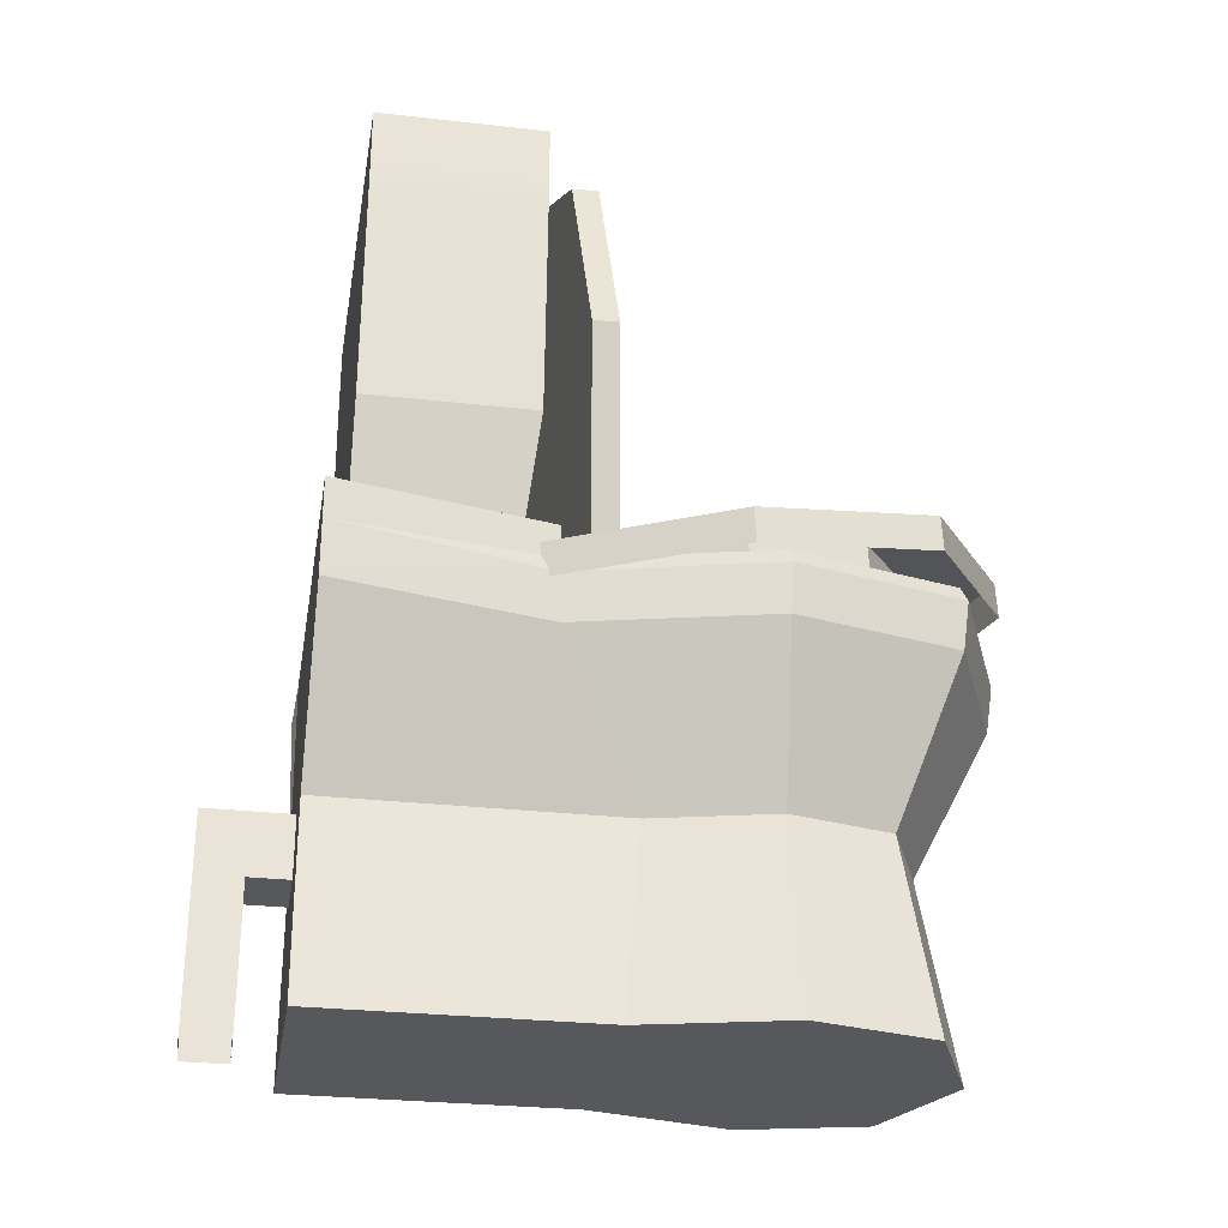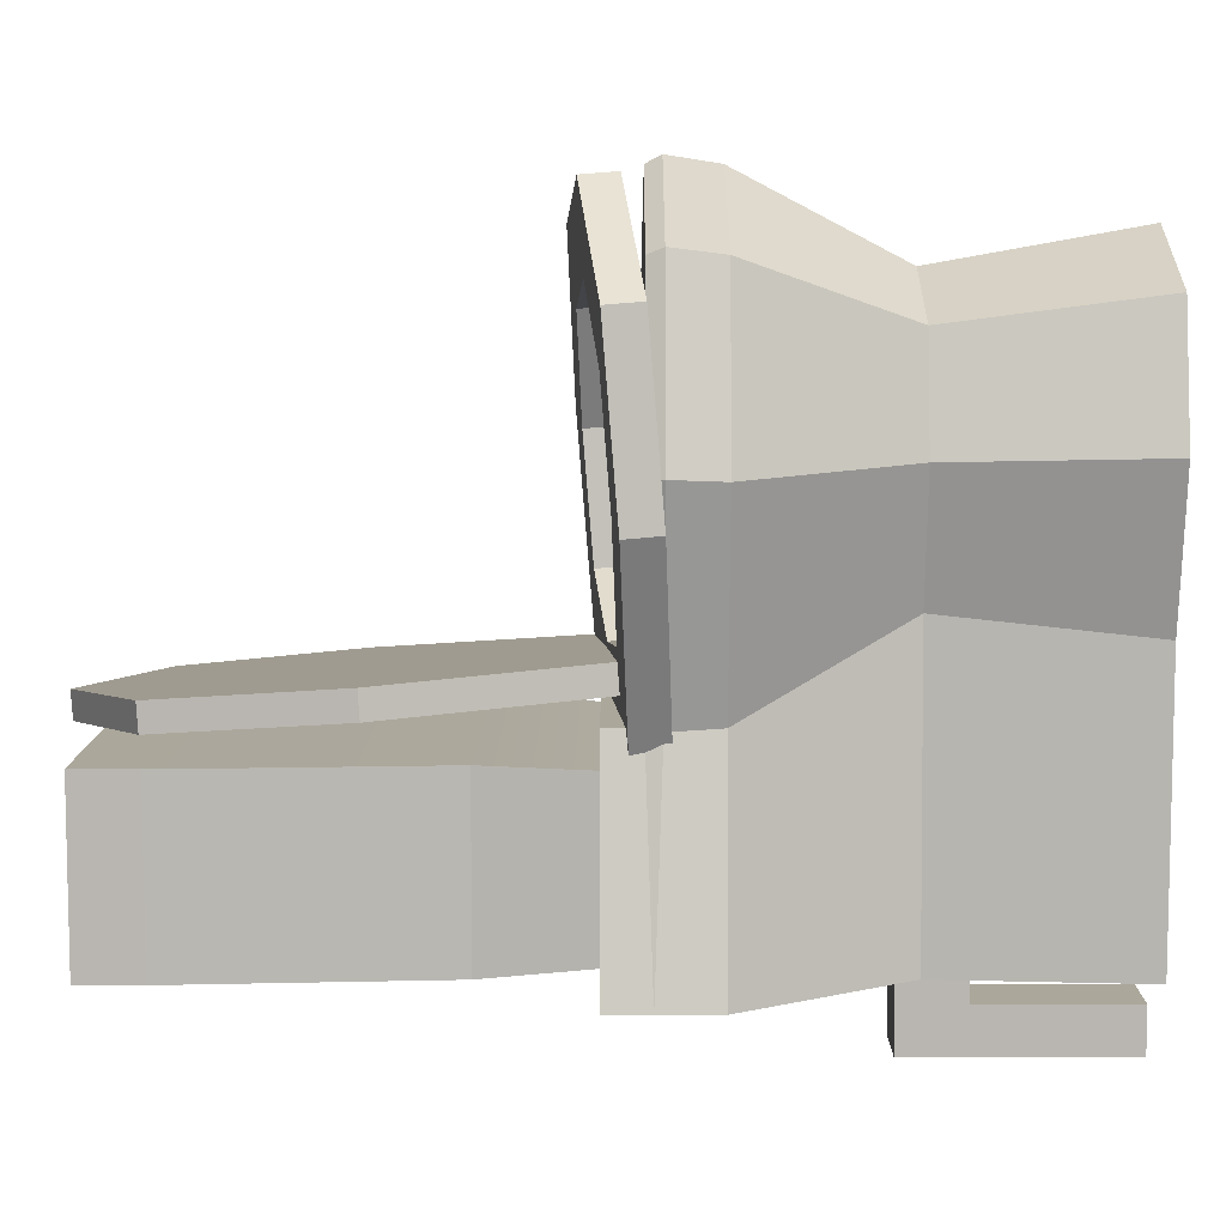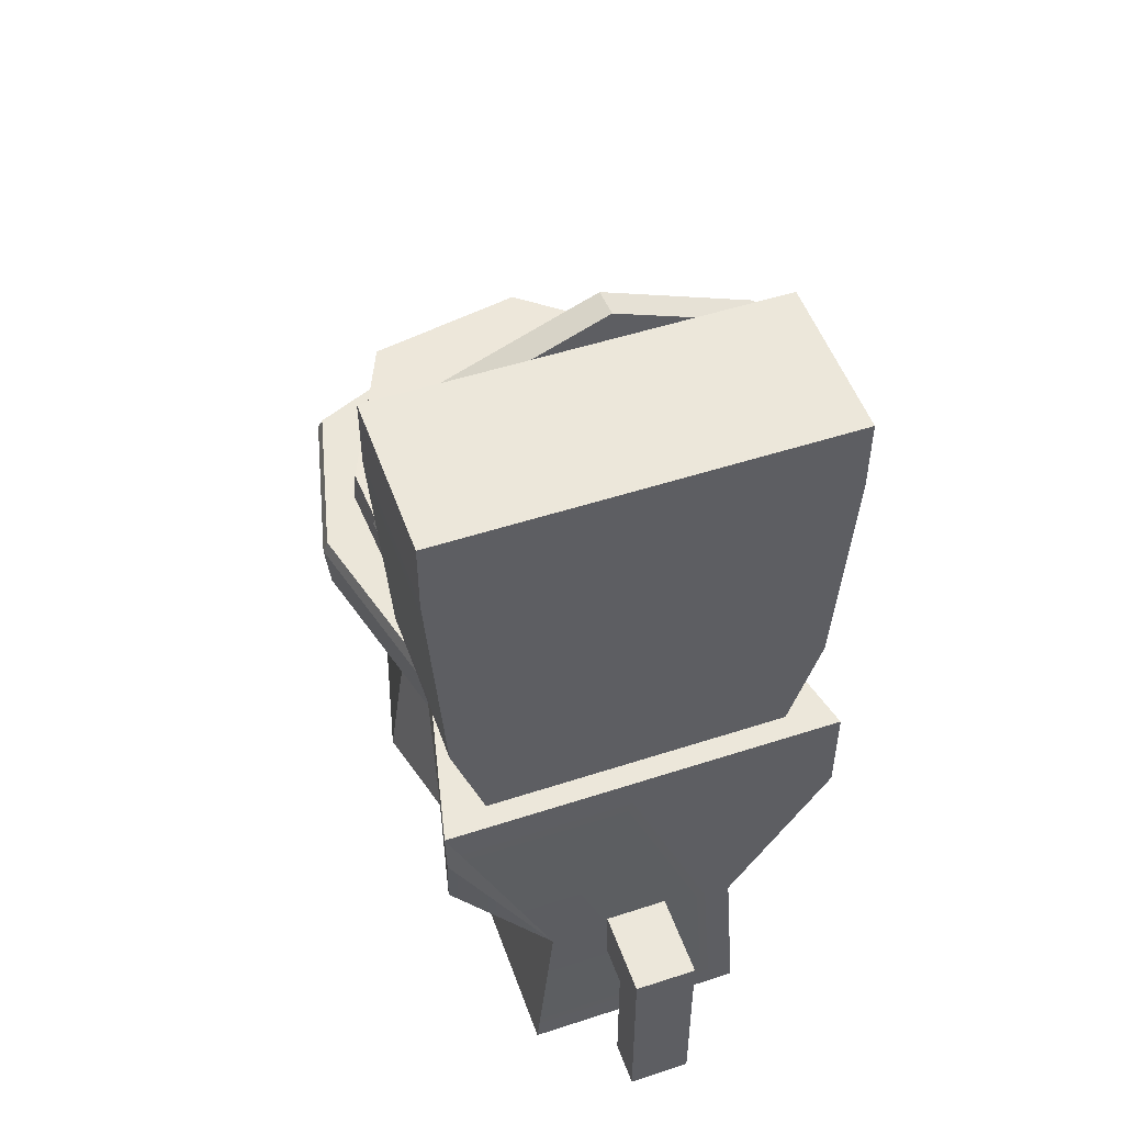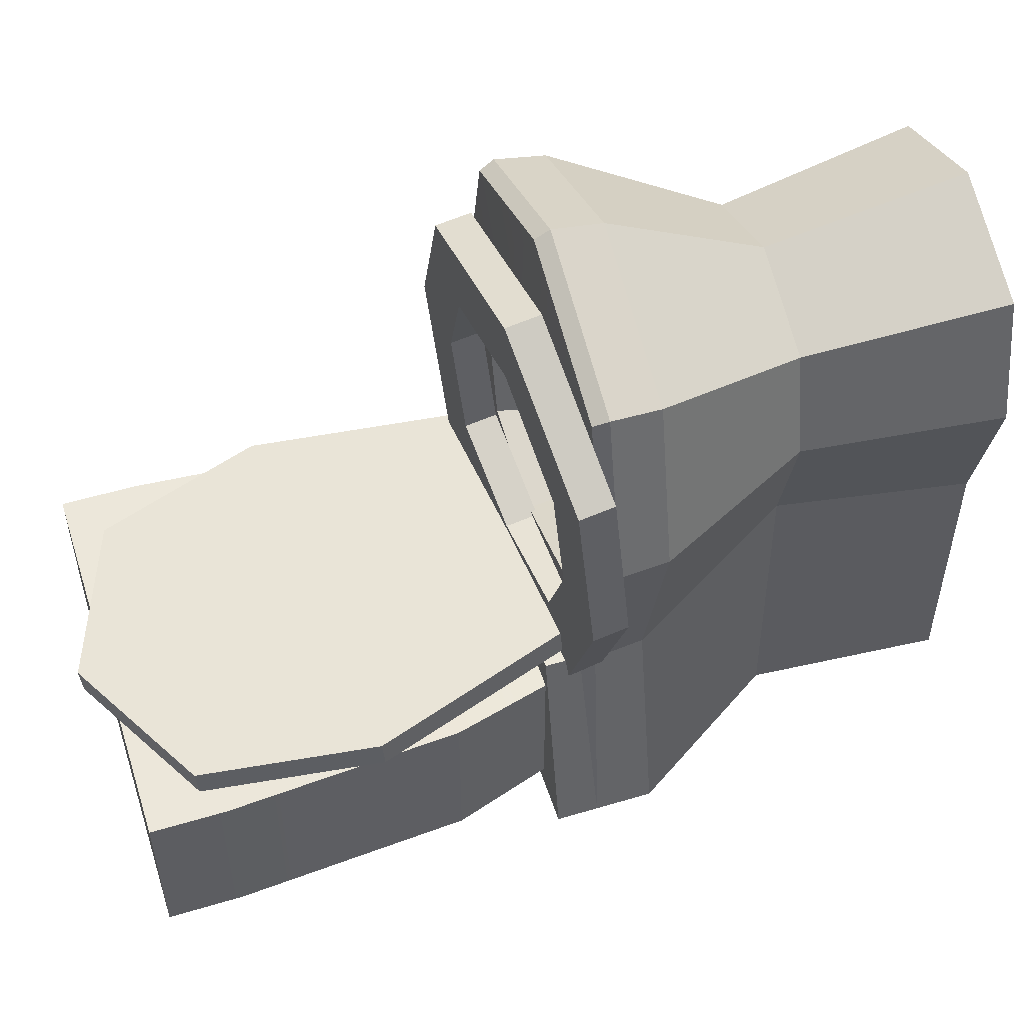
<metadata>
{"format":"obj","ext":"obj","renderer":"f3d","projection":"perspective","resolution":1024,"background":"white","views":[{"elev":-28.8,"azim":-99.5,"up":"+Y"},{"elev":8.2,"azim":-89.8,"up":"+Z"},{"elev":51.5,"azim":160.5,"up":"+Y"},{"elev":53.1,"azim":-107.8,"up":"+Z"}]}
</metadata>
<code>
v 0.1022 0.4162 -0.741
v 0.1022 -0.00262 -0.741
v 0.1022 -0.00262 -0.6506
v 0.1022 0.2915 -0.6506
v -0.02458 -0.00262 -0.741
v -0.02458 0.4162 -0.741
v -0.02458 0.2915 -0.6506
v -0.02458 -0.00262 -0.6506
v 0.1022 0.2915 -0.6506
v 0.1022 -0.00262 -0.6506
v -0.02458 -0.00262 -0.6506
v -0.02458 0.2915 -0.6506
v -0.02458 0.4162 -0.741
v -0.02458 -0.00262 -0.741
v 0.1022 -0.00262 -0.741
v 0.1022 0.4162 -0.741
v -0.02458 0.2915 -0.6506
v -0.02458 0.2915 -0.4883
v 0.1022 0.2915 -0.4883
v 0.1022 0.2915 -0.6506
v 0.1022 0.2915 -0.6506
v 0.1022 0.2915 -0.4883
v 0.1022 0.4162 -0.4883
v 0.1022 0.4162 -0.741
v 0.1022 0.4162 -0.741
v 0.1022 0.4162 -0.4883
v -0.02458 0.4162 -0.4883
v -0.02458 0.4162 -0.741
v -0.02458 0.4162 -0.741
v -0.02458 0.4162 -0.4883
v -0.02458 0.2915 -0.4883
v -0.02458 0.2915 -0.6506
v 0.4347 1.714 -0.523
v 0.4347 1.714 -0.1859
v -0.3731 1.714 -0.1859
v -0.3731 1.714 -0.523
v 0.4347 1.602 -0.1859
v 0.4347 1.564 -0.1859
v -0.3731 1.564 -0.1859
v -0.3731 1.602 -0.1859
v -0.3731 1.602 -0.523
v -0.3731 1.602 -0.1859
v -0.3731 1.564 -0.1859
v -0.3731 1.564 -0.523
v 0.4347 1.564 -0.1859
v 0.4347 1.602 -0.1859
v 0.4347 1.602 -0.523
v 0.4347 1.564 -0.523
v -0.3731 1.714 -0.1859
v -0.3731 1.602 -0.1859
v -0.3731 1.602 -0.523
v -0.3731 1.714 -0.523
v -0.3731 1.602 -0.1859
v -0.3731 1.714 -0.1859
v 0.4347 1.714 -0.1859
v 0.4347 1.602 -0.1859
v 0.4347 1.602 -0.523
v 0.4347 1.602 -0.1859
v 0.4347 1.714 -0.1859
v 0.4347 1.714 -0.523
v 0.4347 1.564 -0.1859
v 0.4023 1.099 -0.1859
v -0.3407 1.099 -0.1859
v -0.3731 1.564 -0.1859
v -0.2761 0.9022 -0.2073
v 0.3377 0.9022 -0.2073
v 0.4023 1.099 -0.1859
v 0.4347 1.564 -0.1859
v 0.4347 1.564 -0.523
v 0.4023 1.099 -0.523
v -0.3731 1.564 -0.1859
v -0.3407 1.099 -0.1859
v -0.3407 1.099 -0.523
v -0.3731 1.564 -0.523
v 0.3377 0.9022 -0.523
v 0.3377 0.9022 -0.2073
v 0.4023 1.099 -0.1859
v 0.4023 1.099 -0.523
v -0.3407 1.099 -0.1859
v -0.2761 0.9022 -0.2073
v -0.2761 0.9022 -0.523
v -0.3407 1.099 -0.523
v -0.2745 0.9022 -0.1406
v -0.3731 0.9022 -0.5693
v 0.03081 0.9022 -0.5693
v 0.4347 0.9022 -0.5693
v 0.3361 0.9022 -0.1406
v 0.2301 0.3922 0.4758
v 0.2697 0 0.5285
v 0.03081 0 0.6318
v 0.03081 0.3922 0.562
v 0.2209 0.3922 -0.5693
v 0.2587 0 -0.5693
v 0.2587 0 -0.01461
v 0.2209 0.3922 0.02271
v -0.3731 0.7044 -0.5693
v -0.3731 0.8184 -0.5693
v -0.2819 0.8032 -0.1459
v -0.2745 0.7044 -0.1406
v -0.3731 0.9022 -0.5693
v -0.2745 0.9022 -0.1406
v -0.2745 0.8332 -0.1406
v 0.3586 0.8032 0.5993
v 0.3508 0.7044 0.587
v 0.03081 0.7044 0.7254
v 0.03081 0.8032 0.741
v 0.4347 0.8184 -0.5771
v 0.4347 0.7044 -0.5693
v 0.3361 0.7044 -0.1406
v 0.3435 0.8032 -0.1459
v 0.3361 0.9022 -0.1406
v 0.4347 0.9022 -0.5693
v 0.3361 0.8332 -0.1406
v 0.3435 0.8032 -0.1459
v 0.3361 0.7044 -0.1406
v 0.4347 0.7044 0.2515
v 0.4444 0.8032 0.2557
v 0.2209 0.3922 0.02271
v 0.2587 0 -0.01461
v 0.3323 0 0.2781
v 0.2823 0.3922 0.2669
v -0.2207 0.3922 0.2669
v -0.2706 0 0.2781
v -0.1971 0 -0.01461
v -0.1593 0.3922 0.02271
v -0.3828 0.8032 0.2557
v -0.3731 0.7044 0.2515
v -0.2745 0.7044 -0.1406
v -0.2819 0.8032 -0.1459
v 0.3508 0.7044 0.587
v 0.3586 0.8032 0.5993
v 0.4444 0.8032 0.2557
v 0.4347 0.7044 0.2515
v 0.2697 0 0.5285
v 0.2301 0.3922 0.4758
v 0.2823 0.3922 0.2669
v 0.3323 0 0.2781
v -0.1685 0.3922 0.4758
v -0.2081 0 0.5285
v -0.2706 0 0.2781
v -0.2207 0.3922 0.2669
v -0.297 0.8032 0.5993
v -0.2892 0.7044 0.587
v -0.3731 0.7044 0.2515
v -0.3828 0.8032 0.2557
v -0.2892 0.7044 0.587
v -0.297 0.8032 0.5993
v 0.03081 0.8032 0.741
v 0.03081 0.7044 0.7254
v 0.03081 0 0.6318
v -0.2081 0 0.5285
v -0.1685 0.3922 0.4758
v 0.03081 0.3922 0.562
v -0.09013 0.5268 0.2954
v -0.1198 0.5268 0.1733
v -0.08536 0.5268 0.04483
v 0.03081 0.5268 0.01104
v 0.03081 0.5268 0.35
v 0.1517 0.5268 0.2954
v 0.147 0.5268 0.04483
v 0.1814 0.5268 0.1733
v -0.2745 0.7044 -0.1406
v -0.3731 0.7044 0.2515
v -0.2207 0.3922 0.2669
v -0.1593 0.3922 0.02271
v 0.3361 0.7044 -0.1406
v 0.4347 0.7044 -0.5693
v 0.2209 0.3922 -0.5693
v 0.2209 0.3922 0.02271
v 0.4347 0.7044 0.2515
v 0.3361 0.7044 -0.1406
v 0.2209 0.3922 0.02271
v 0.2823 0.3922 0.2669
v 0.2301 0.3922 0.4758
v 0.3508 0.7044 0.587
v 0.4347 0.7044 0.2515
v 0.2823 0.3922 0.2669
v 0.3508 0.7044 0.587
v 0.2301 0.3922 0.4758
v 0.03081 0.3922 0.562
v 0.03081 0.7044 0.7254
v -0.1685 0.3922 0.4758
v -0.2892 0.7044 0.587
v 0.03081 0.7044 0.7254
v 0.03081 0.3922 0.562
v -0.3731 0.7044 0.2515
v -0.2892 0.7044 0.587
v -0.1685 0.3922 0.4758
v -0.2207 0.3922 0.2669
v 0.3005 0.8373 0.2468
v 0.1814 0.5268 0.1733
v 0.147 0.5268 0.04483
v 0.2388 0.8373 0.01671
v 0.2388 0.8373 0.01671
v 0.147 0.5268 0.04483
v 0.03081 0.5268 0.01104
v 0.03081 0.8373 -0.0438
v 0.03081 0.8373 0.5632
v 0.03081 0.5268 0.35
v 0.1517 0.5268 0.2954
v 0.2474 0.8373 0.4654
v 0.2474 0.8373 0.4654
v 0.1517 0.5268 0.2954
v 0.1814 0.5268 0.1733
v 0.3005 0.8373 0.2468
v 0.03081 0.8373 -0.0438
v 0.03081 0.5268 0.01104
v -0.08536 0.5268 0.04483
v -0.1772 0.8373 0.01671
v -0.1772 0.8373 0.01671
v -0.08536 0.5268 0.04483
v -0.1198 0.5268 0.1733
v -0.2389 0.8373 0.2468
v -0.2389 0.8373 0.2468
v -0.1198 0.5268 0.1733
v -0.09013 0.5268 0.2954
v -0.1858 0.8373 0.4654
v -0.1858 0.8373 0.4654
v -0.09013 0.5268 0.2954
v 0.03081 0.5268 0.35
v 0.03081 0.8373 0.5632
v 0.3508 0.8332 0.587
v 0.3586 0.8032 0.5993
v 0.03081 0.8032 0.741
v 0.03081 0.8332 0.7254
v -0.297 0.8032 0.5993
v -0.2892 0.8332 0.587
v 0.03081 0.8332 0.7254
v 0.03081 0.8032 0.741
v -0.2892 0.8332 0.587
v -0.297 0.8032 0.5993
v -0.3828 0.8032 0.2557
v -0.3731 0.8332 0.2515
v -0.3731 0.8332 0.2515
v -0.3828 0.8032 0.2557
v -0.2819 0.8032 -0.1459
v -0.2745 0.8332 -0.1406
v 0.4347 0.8184 -0.5771
v 0.3435 0.8032 -0.1459
v 0.3361 0.8332 -0.1406
v 0.3361 0.8332 -0.1406
v 0.3435 0.8032 -0.1459
v 0.4444 0.8032 0.2557
v 0.4347 0.8332 0.2515
v 0.3586 0.8032 0.5993
v 0.3508 0.8332 0.587
v 0.4347 0.8332 0.2515
v 0.4444 0.8032 0.2557
v 0.2587 0 -0.5693
v -0.1971 0 -0.5693
v -0.1971 0 -0.01461
v 0.2587 0 -0.01461
v 0.3323 0 0.2781
v -0.2706 0 0.2781
v 0.2697 0 0.5285
v -0.2081 0 0.5285
v 0.03081 0 0.6318
v -0.3731 1.602 -0.523
v -0.3731 1.564 -0.523
v 0.4347 1.564 -0.523
v 0.4347 1.602 -0.523
v 0.2388 0.8373 0.01671
v 0.3361 0.8332 -0.1406
v 0.4347 0.8332 0.2515
v 0.3005 0.8373 0.2468
v 0.3508 0.8332 0.587
v 0.2474 0.8373 0.4654
v 0.03081 0.8332 0.7254
v 0.03081 0.8373 0.5632
v -0.2745 0.8332 -0.1406
v -0.2892 0.8332 0.587
v -0.1858 0.8373 0.4654
v -0.3731 0.8332 0.2515
v -0.2389 0.8373 0.2468
v -0.1772 0.8373 0.01671
v 0.03081 0.8373 -0.0438
v 0.2388 0.8373 0.01671
v 0.03081 0.8373 -0.0438
v -0.2745 0.8332 -0.1406
v -0.2745 0.8332 -0.1406
v -0.2745 0.9022 -0.1406
v 0.3361 0.9022 -0.1406
v 0.3361 0.8332 -0.1406
v -0.1971 0 -0.5693
v -0.1684 0.3885 -0.5693
v -0.1593 0.3922 0.02271
v -0.1971 0 -0.01461
v 0.2209 0.3922 -0.5693
v 0.4347 0.7044 -0.5693
v 0.4347 0.8184 -0.5771
v 0.4347 0.9022 -0.5693
v 0.03081 0.9022 -0.5693
v -0.1684 0.3885 -0.5693
v -0.3731 0.9022 -0.5693
v -0.3731 0.7044 -0.5693
v -0.1971 0 -0.5693
v 0.2587 0 -0.5693
v 0.4347 0.8184 -0.5771
v 0.4347 0.9022 -0.5693
v 0.2209 0.3922 -0.5693
v -0.3731 0.9022 -0.5693
v -0.3731 0.8184 -0.5693
v -0.3731 0.7044 -0.5693
v -0.2745 0.8332 -0.1406
v -0.2819 0.8032 -0.1459
v -0.3731 0.8184 -0.5693
v -0.2745 0.7044 -0.1406
v -0.1593 0.3922 0.02271
v -0.1684 0.3885 -0.5693
v -0.3731 0.7044 -0.5693
v -0.3731 1.714 -0.523
v -0.3731 1.602 -0.523
v 0.4347 1.602 -0.523
v 0.4347 1.714 -0.523
v 0.4023 1.099 -0.523
v 0.4347 1.564 -0.523
v -0.3731 1.564 -0.523
v 0.3377 0.9022 -0.523
v -0.2761 0.9022 -0.523
v -0.3407 1.099 -0.523
v -0.4026 1.265 -0.05575
v -0.34 1.609 -0.0861
v -0.2773 0.875 -0.03626
v -0.02606 1.768 -0.1218
v 0.3061 1.647 -0.1381
v 0.4128 1.314 -0.1214
v 0.3391 0.9117 -0.08589
v -0.34 1.609 -0.0861
v -0.344 1.605 -0.1385
v -0.03005 1.764 -0.1742
v -0.02606 1.768 -0.1218
v 0.4128 1.314 -0.1214
v 0.4088 1.31 -0.1738
v 0.3351 0.9078 -0.1383
v 0.3391 0.9117 -0.08589
v -0.2773 0.875 -0.03626
v -0.2813 0.8711 -0.08868
v -0.4066 1.261 -0.1082
v -0.4026 1.265 -0.05575
v 0.3391 0.9117 -0.08589
v 0.3351 0.9078 -0.1383
v -0.2813 0.8711 -0.08868
v -0.2773 0.875 -0.03626
v 0.3061 1.647 -0.1381
v 0.3021 1.644 -0.1905
v 0.4088 1.31 -0.1738
v 0.4128 1.314 -0.1214
v -0.4026 1.265 -0.05575
v -0.4066 1.261 -0.1082
v -0.344 1.605 -0.1385
v -0.34 1.609 -0.0861
v -0.02606 1.768 -0.1218
v -0.03005 1.764 -0.1742
v 0.3021 1.644 -0.1905
v 0.3061 1.647 -0.1381
v 0.3351 0.9078 -0.1383
v 0.4088 1.31 -0.1738
v 0.3021 1.644 -0.1905
v -0.2813 0.8711 -0.08868
v -0.03005 1.764 -0.1742
v -0.344 1.605 -0.1385
v -0.4066 1.261 -0.1082
v 0.3476 0.9486 0.3117
v 0.2056 0.961 0.6268
v 0.1258 0.9437 0.4896
v 0.2168 0.9356 0.284
v -0.1039 0.929 0.5485
v -0.1328 0.9389 0.7078
v -0.2989 0.9025 0.4152
v -0.422 0.9 0.5168
v -0.312 0.8842 0.1913
v -0.4444 0.8717 0.1729
v -0.278 0.8573 -0.1953
v -0.2106 0.8761 -0.02401
v 0.3207 0.9155 -0.09034
v 0.1973 0.9157 0.04748
v 0.004128 0.8923 -0.0477
v 0.02137 0.8864 -0.1428
v 0.2168 0.9356 0.284
v 0.2222 0.871 0.289
v 0.2027 0.8512 0.05244
v 0.1973 0.9157 0.04748
v 0.1973 0.9157 0.04748
v 0.2027 0.8512 0.05244
v 0.009533 0.8277 -0.04273
v 0.004128 0.8923 -0.0477
v -0.1039 0.929 0.5485
v -0.09853 0.8645 0.5535
v 0.1312 0.8792 0.4946
v 0.1258 0.9437 0.4896
v 0.1258 0.9437 0.4896
v 0.1312 0.8792 0.4946
v 0.2222 0.871 0.289
v 0.2168 0.9356 0.284
v 0.004128 0.8923 -0.0477
v 0.009533 0.8277 -0.04273
v -0.2052 0.8115 -0.01905
v -0.2106 0.8761 -0.02401
v -0.2106 0.8761 -0.02401
v -0.2052 0.8115 -0.01905
v -0.3066 0.8196 0.1963
v -0.312 0.8842 0.1913
v -0.312 0.8842 0.1913
v -0.3066 0.8196 0.1963
v -0.2935 0.8379 0.4201
v -0.2989 0.9025 0.4152
v -0.2989 0.9025 0.4152
v -0.2935 0.8379 0.4201
v -0.09853 0.8645 0.5535
v -0.1039 0.929 0.5485
v -0.1328 0.9389 0.7078
v 0.2056 0.961 0.6268
v 0.2114 0.8923 0.6321
v -0.1271 0.8702 0.713
v -0.4162 0.8313 0.5221
v -0.422 0.9 0.5168
v -0.1328 0.9389 0.7078
v -0.1271 0.8702 0.713
v -0.4444 0.8717 0.1729
v -0.422 0.9 0.5168
v -0.4162 0.8313 0.5221
v -0.4387 0.803 0.1782
v -0.278 0.8573 -0.1953
v -0.4444 0.8717 0.1729
v -0.4387 0.803 0.1782
v -0.2722 0.7887 -0.19
v 0.3476 0.9486 0.3117
v 0.3207 0.9155 -0.09034
v 0.3265 0.8468 -0.08506
v 0.3533 0.88 0.317
v 0.2114 0.8923 0.6321
v 0.2056 0.961 0.6268
v 0.3476 0.9486 0.3117
v 0.3533 0.88 0.317
g SA_Prop_Toilet_Damaged_01_(1)_1639_174
f 1 3 2
f 1 4 3
f 5 7 6
f 5 8 7
f 9 11 10
f 9 12 11
f 13 15 14
f 13 16 15
f 17 19 18
f 17 20 19
f 21 23 22
f 21 24 23
f 25 27 26
f 25 28 27
f 29 31 30
f 29 32 31
f 33 35 34
f 33 36 35
f 37 39 38
f 37 40 39
f 41 43 42
f 41 44 43
f 45 47 46
f 45 48 47
f 49 51 50
f 49 52 51
f 53 55 54
f 53 56 55
f 57 59 58
f 57 60 59
f 61 63 62
f 61 64 63
f 62 63 65
f 62 65 66
f 67 69 68
f 67 70 69
f 71 73 72
f 71 74 73
f 75 77 76
f 75 78 77
f 79 81 80
f 79 82 81
f 83 85 84
f 85 83 86
f 86 83 87
f 88 90 89
f 88 91 90
f 92 94 93
f 92 95 94
f 96 98 97
f 96 99 98
f 97 101 100
f 97 102 101
f 103 105 104
f 103 106 105
f 107 109 108
f 107 110 109
f 111 107 112
f 111 113 107
f 114 116 115
f 114 117 116
f 118 120 119
f 118 121 120
f 122 124 123
f 122 125 124
f 126 128 127
f 126 129 128
f 130 132 131
f 130 133 132
f 134 136 135
f 134 137 136
f 138 140 139
f 138 141 140
f 142 144 143
f 142 145 144
f 146 148 147
f 146 149 148
f 150 152 151
f 150 153 152
f 154 156 155
f 157 156 154
f 157 154 158
f 157 158 159
f 157 159 160
f 160 159 161
f 162 164 163
f 162 165 164
f 166 168 167
f 166 169 168
f 170 172 171
f 170 173 172
f 174 176 175
f 174 177 176
f 178 180 179
f 178 181 180
f 182 184 183
f 182 185 184
f 186 188 187
f 186 189 188
f 190 192 191
f 190 193 192
f 194 196 195
f 194 197 196
f 198 200 199
f 198 201 200
f 202 204 203
f 202 205 204
f 206 208 207
f 206 209 208
f 210 212 211
f 210 213 212
f 214 216 215
f 214 217 216
f 218 220 219
f 218 221 220
f 222 224 223
f 222 225 224
f 226 228 227
f 226 229 228
f 230 232 231
f 230 233 232
f 234 236 235
f 234 237 236
f 238 240 239
f 241 243 242
f 241 244 243
f 245 247 246
f 245 248 247
f 249 251 250
f 249 252 251
f 253 251 252
f 251 253 254
f 254 253 255
f 254 255 256
f 256 255 257
f 258 260 259
f 258 261 260
f 262 264 263
f 262 265 264
f 265 266 264
f 265 267 266
f 267 268 266
f 267 269 268
f 270 262 263
f 269 271 268
f 269 272 271
f 272 273 271
f 274 270 273
f 272 274 273
f 274 275 270
f 275 276 270
f 277 279 278
f 280 282 281
f 280 283 282
f 284 286 285
f 284 287 286
f 288 290 289
f 291 288 292
f 292 288 293
f 292 293 294
f 294 293 295
f 296 293 288
f 296 288 297
f 298 300 299
f 301 303 302
f 304 306 305
f 307 309 308
f 307 310 309
f 311 313 312
f 311 314 313
f 315 317 316
f 317 315 318
f 317 318 319
f 317 319 320
f 321 323 322
f 322 323 324
f 324 323 325
f 325 323 326
f 323 327 326
f 328 330 329
f 328 331 330
f 332 334 333
f 332 335 334
f 336 338 337
f 336 339 338
f 340 342 341
f 340 343 342
f 344 346 345
f 344 347 346
f 348 350 349
f 348 351 350
f 352 354 353
f 352 355 354
f 356 358 357
f 358 356 359
f 358 359 360
f 360 359 361
f 361 359 362
f 363 365 364
f 363 366 365
f 364 365 367
f 364 367 368
f 368 367 369
f 368 369 370
f 370 369 371
f 370 371 372
f 371 373 372
f 371 374 373
f 375 366 363
f 375 376 366
f 375 377 376
f 373 374 377
f 375 378 377
f 373 377 378
f 379 381 380
f 379 382 381
f 383 385 384
f 383 386 385
f 387 389 388
f 387 390 389
f 391 393 392
f 391 394 393
f 395 397 396
f 395 398 397
f 399 401 400
f 399 402 401
f 403 405 404
f 403 406 405
f 407 409 408
f 407 410 409
f 411 413 412
f 411 414 413
f 415 417 416
f 415 418 417
f 419 421 420
f 419 422 421
f 423 425 424
f 423 426 425
f 427 429 428
f 427 430 429
f 431 433 432
f 431 434 433

</code>
